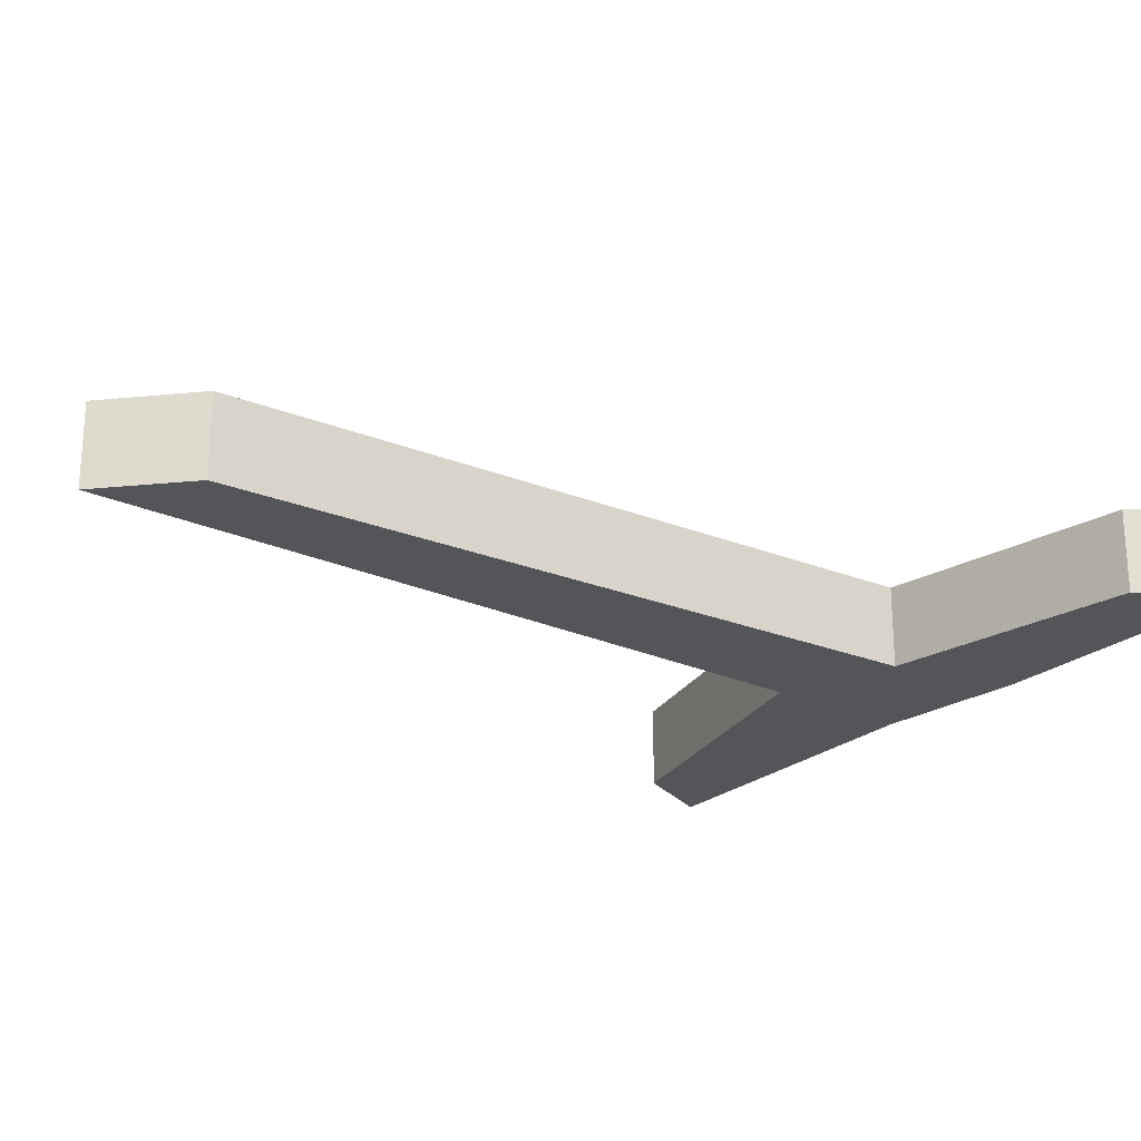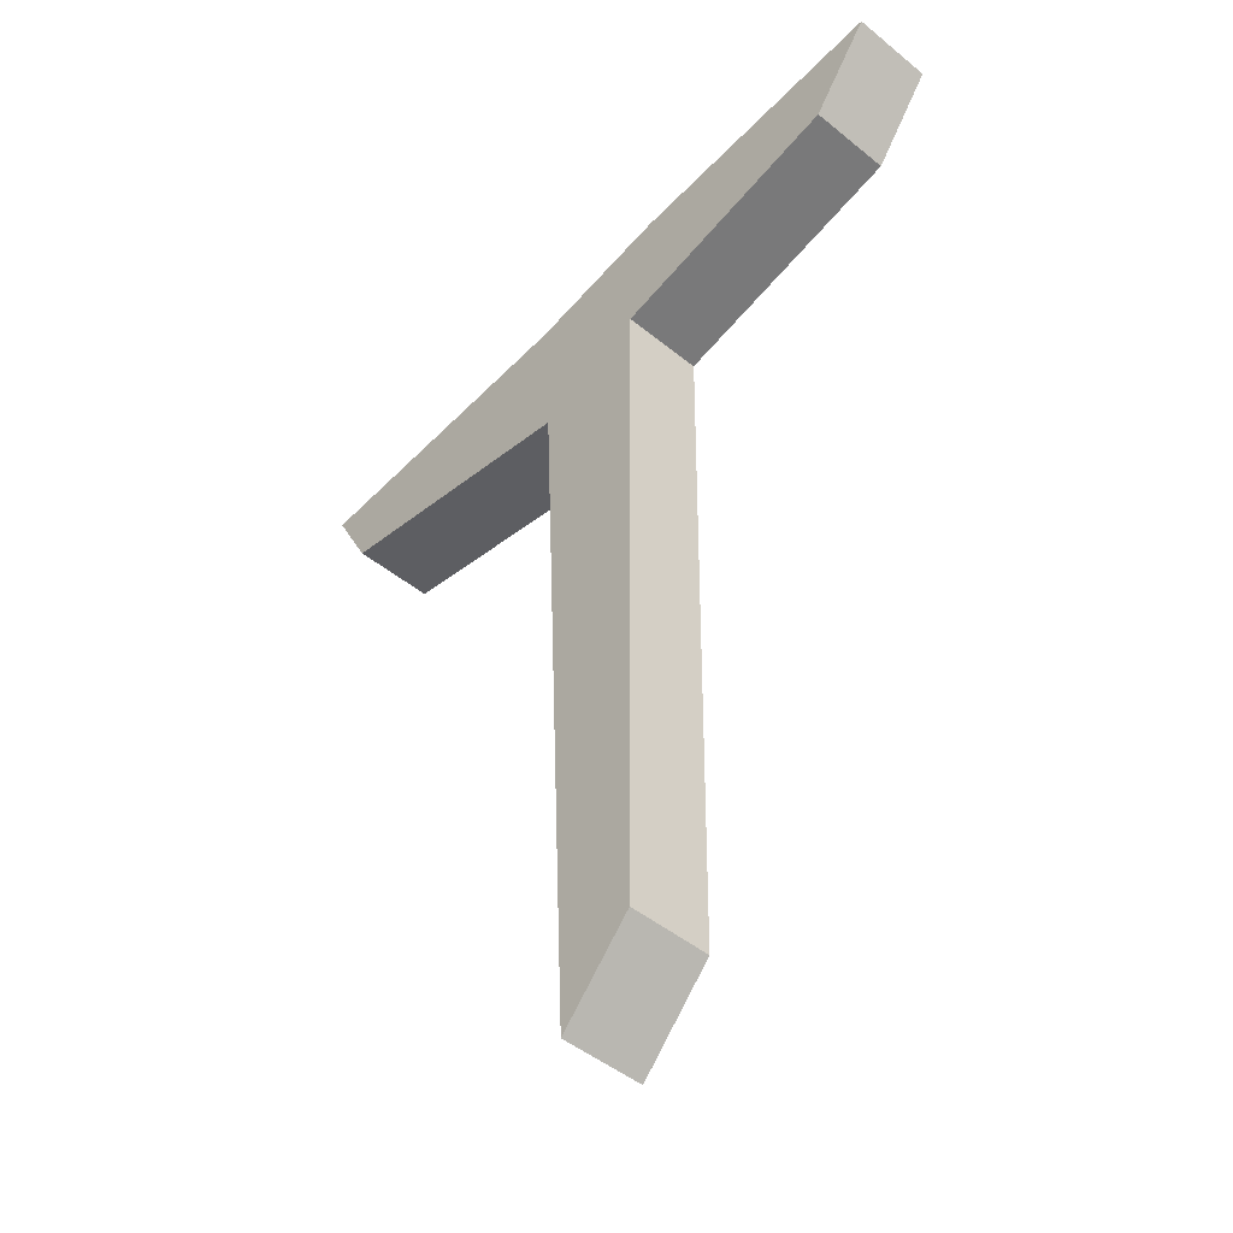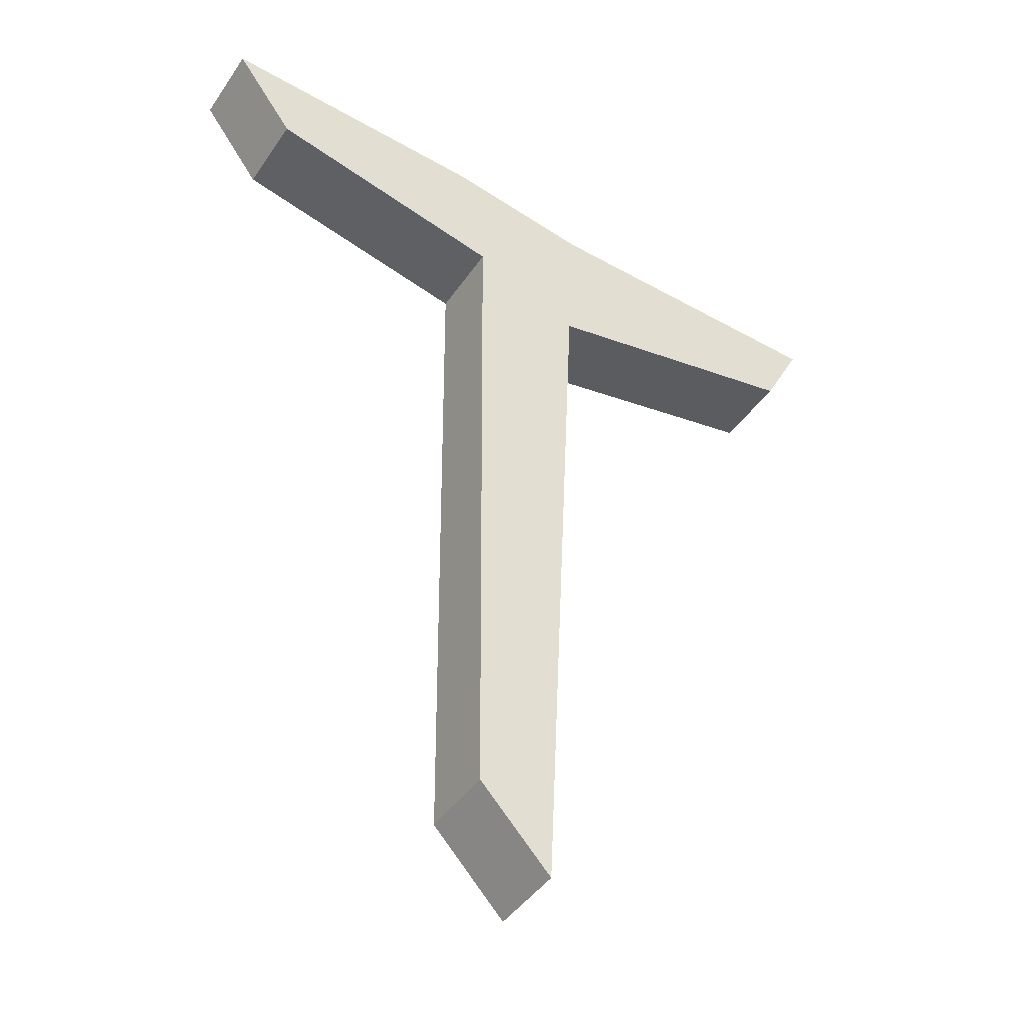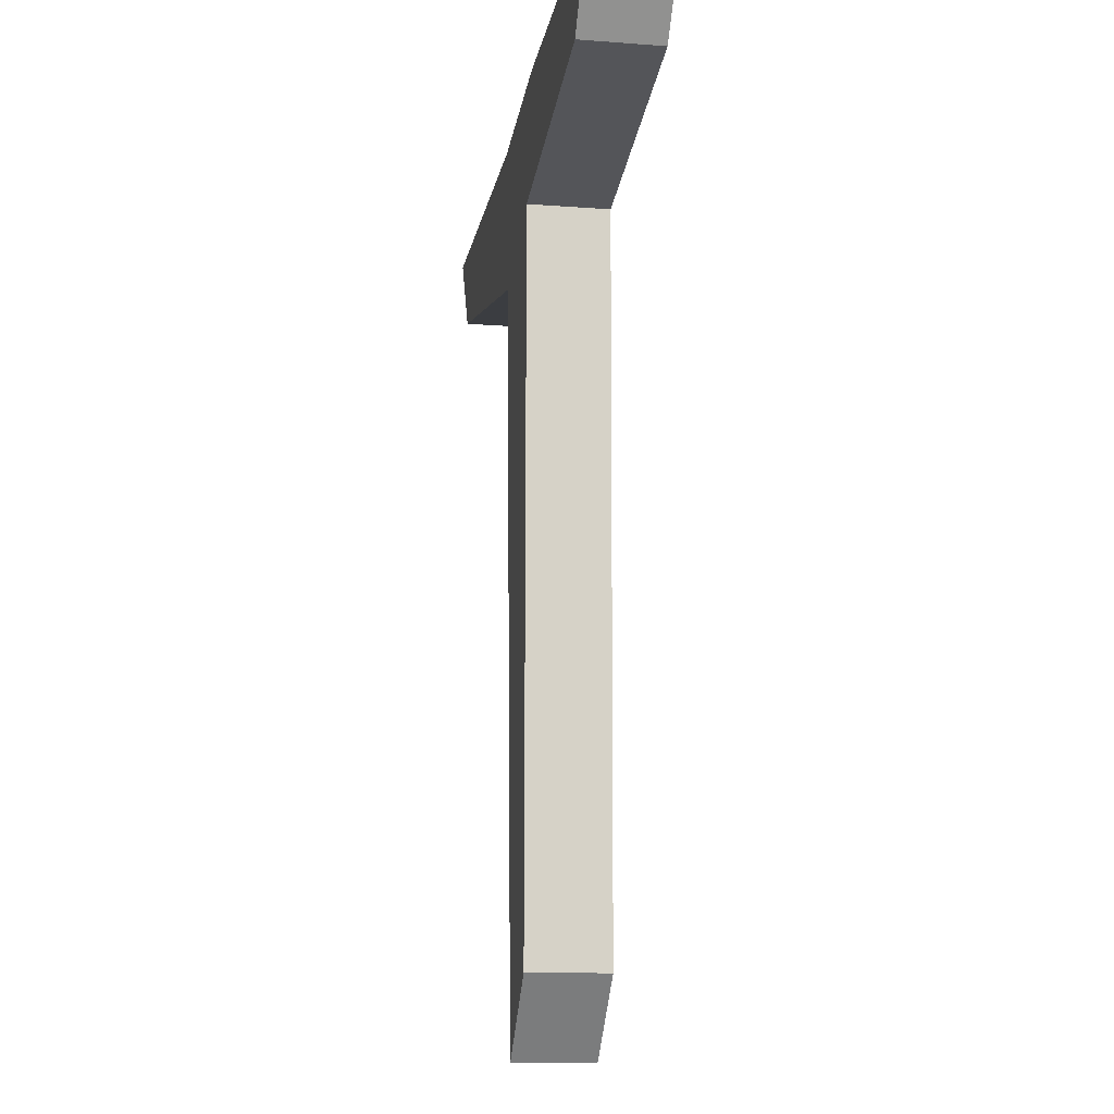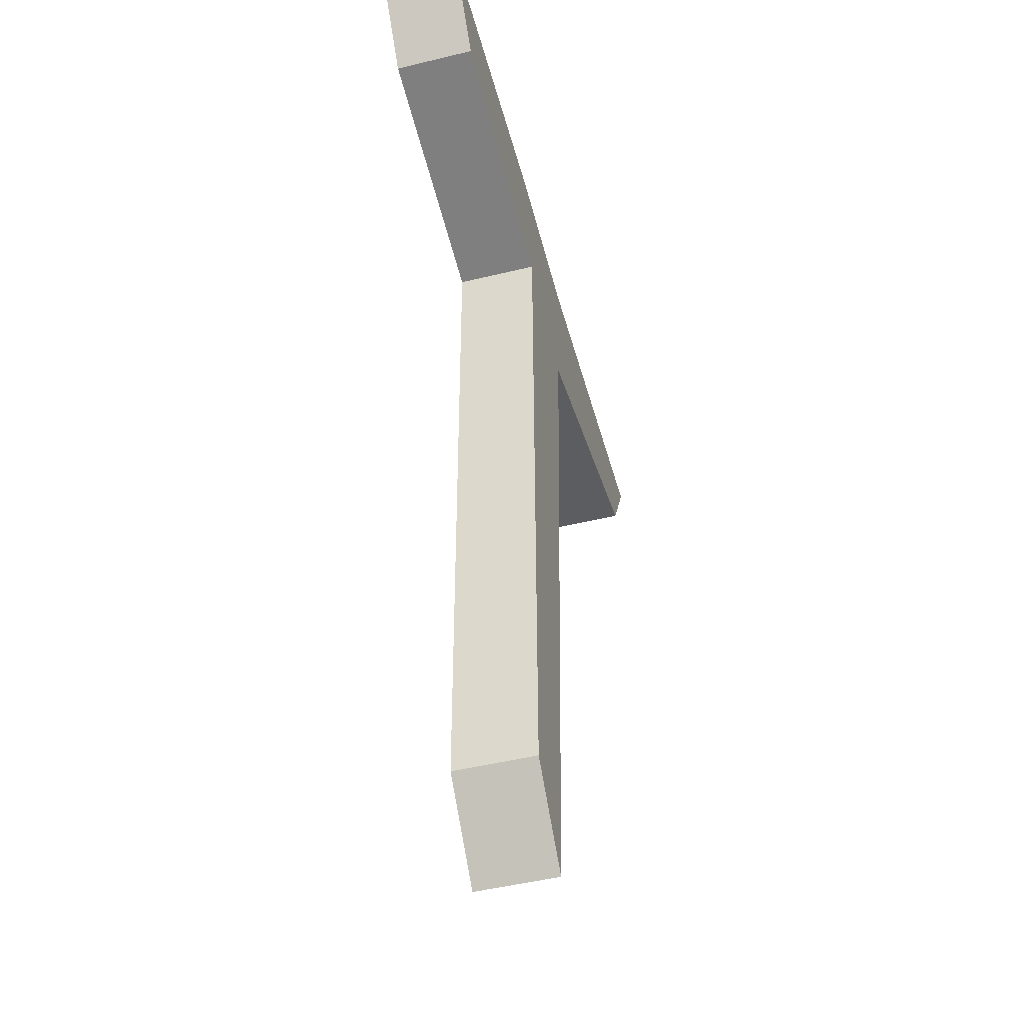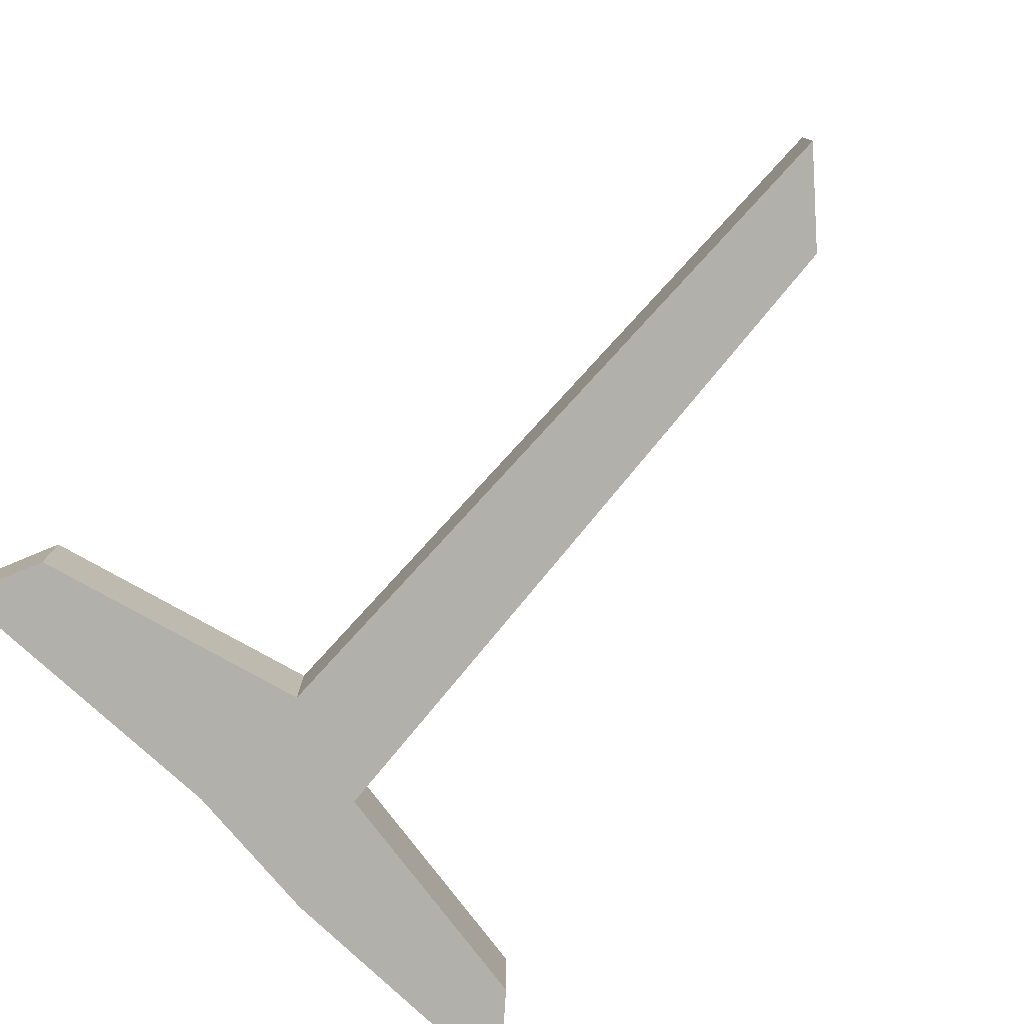
<metadata>
{"format":"obj","ext":"obj","renderer":"f3d","projection":"perspective","resolution":1024,"background":"white","views":[{"elev":-24.2,"azim":56.0,"up":"+Z"},{"elev":-47.5,"azim":47.5,"up":"+Y"},{"elev":-43.7,"azim":148.3,"up":"+Y"},{"elev":-12.0,"azim":79.8,"up":"+Y"},{"elev":-47.5,"azim":105.4,"up":"+Y"},{"elev":-78.4,"azim":-39.7,"up":"+Z"}]}
</metadata>
<code>
o Plane_Plane.019
v -0.003593 -0.1184 -0
v 0.009549 -0.1044 -0
v -0.00974 0.01445 0
v 0.01037 0.02306 0
v -0.05978 0.0237 0
v -0.06713 0.03769 0
v 0.0154 0.04505 0
v -0.01116 0.0403 0
v 0.06544 0.04837 0
v 0.05453 0.03343 0
v -0.003593 -0.1184 -0.0144
v 0.009549 -0.1044 -0.0144
v -0.00974 0.01445 -0.0144
v 0.01037 0.02306 -0.0144
v -0.05978 0.0237 -0.0144
v -0.06713 0.03769 -0.0144
v 0.0154 0.04505 -0.0144
v -0.01116 0.0403 -0.0144
v 0.06544 0.04837 -0.0144
v 0.05453 0.03343 -0.0144
f 1 2 4 3
f 10 9 7 4
f 4 7 8 3
f 8 6 5 3
f 11 13 14 12
f 20 14 17 19
f 14 13 18 17
f 18 13 15 16
f 1 3 13 11
f 2 1 11 12
f 4 2 12 14
f 6 8 18 16
f 8 7 17 18
f 5 6 16 15
f 3 5 15 13
f 7 9 19 17
f 9 10 20 19
f 10 4 14 20

</code>
